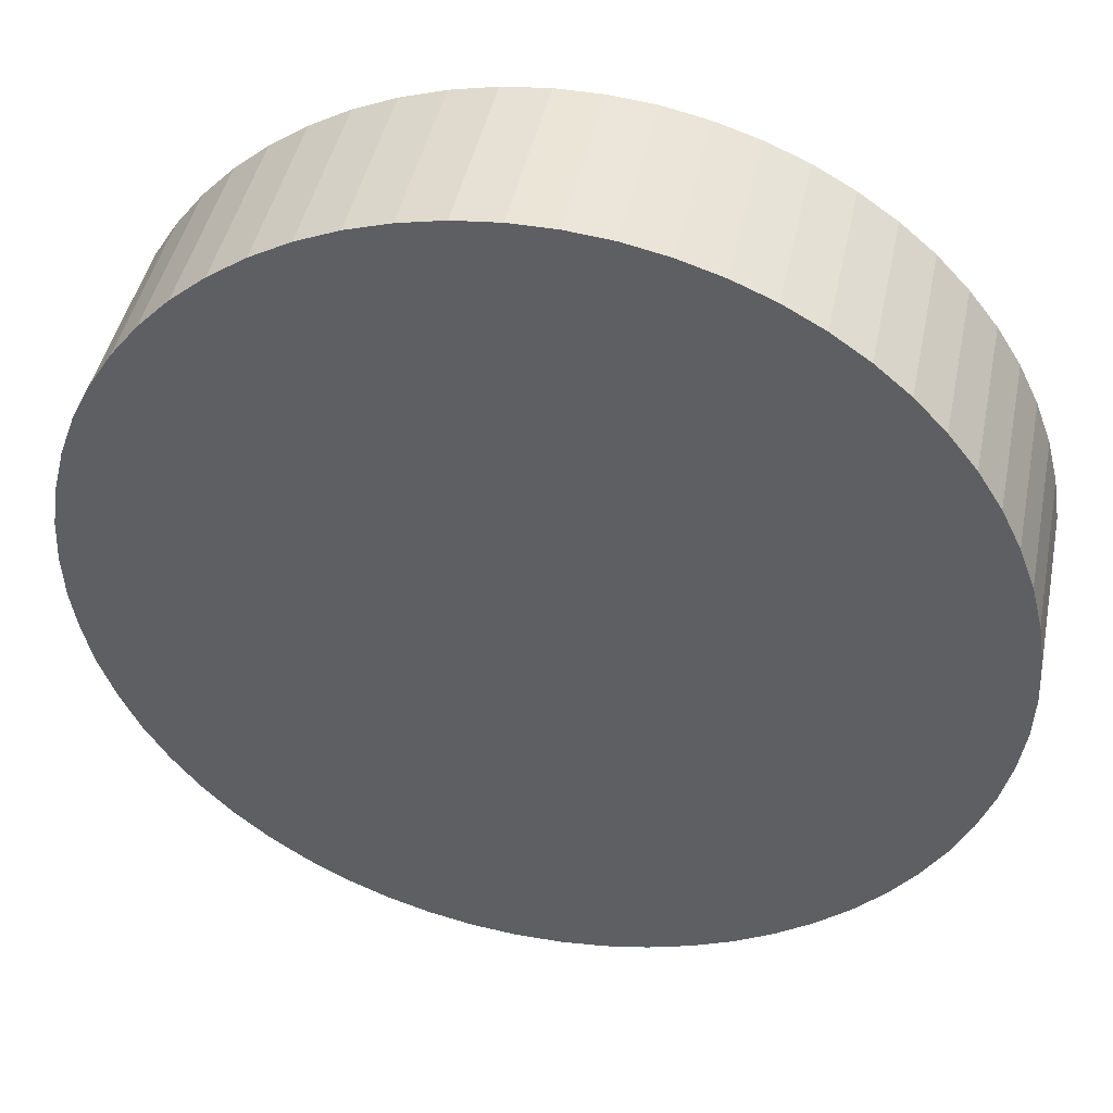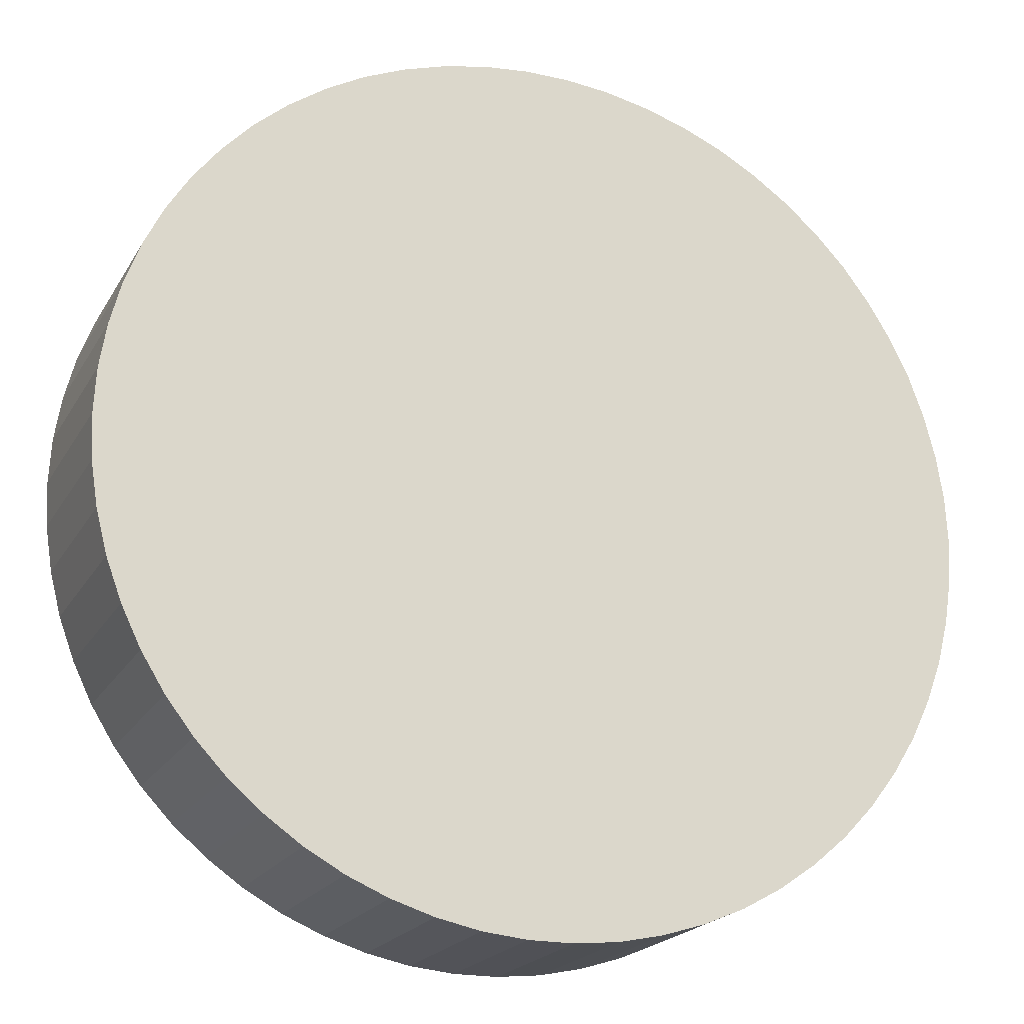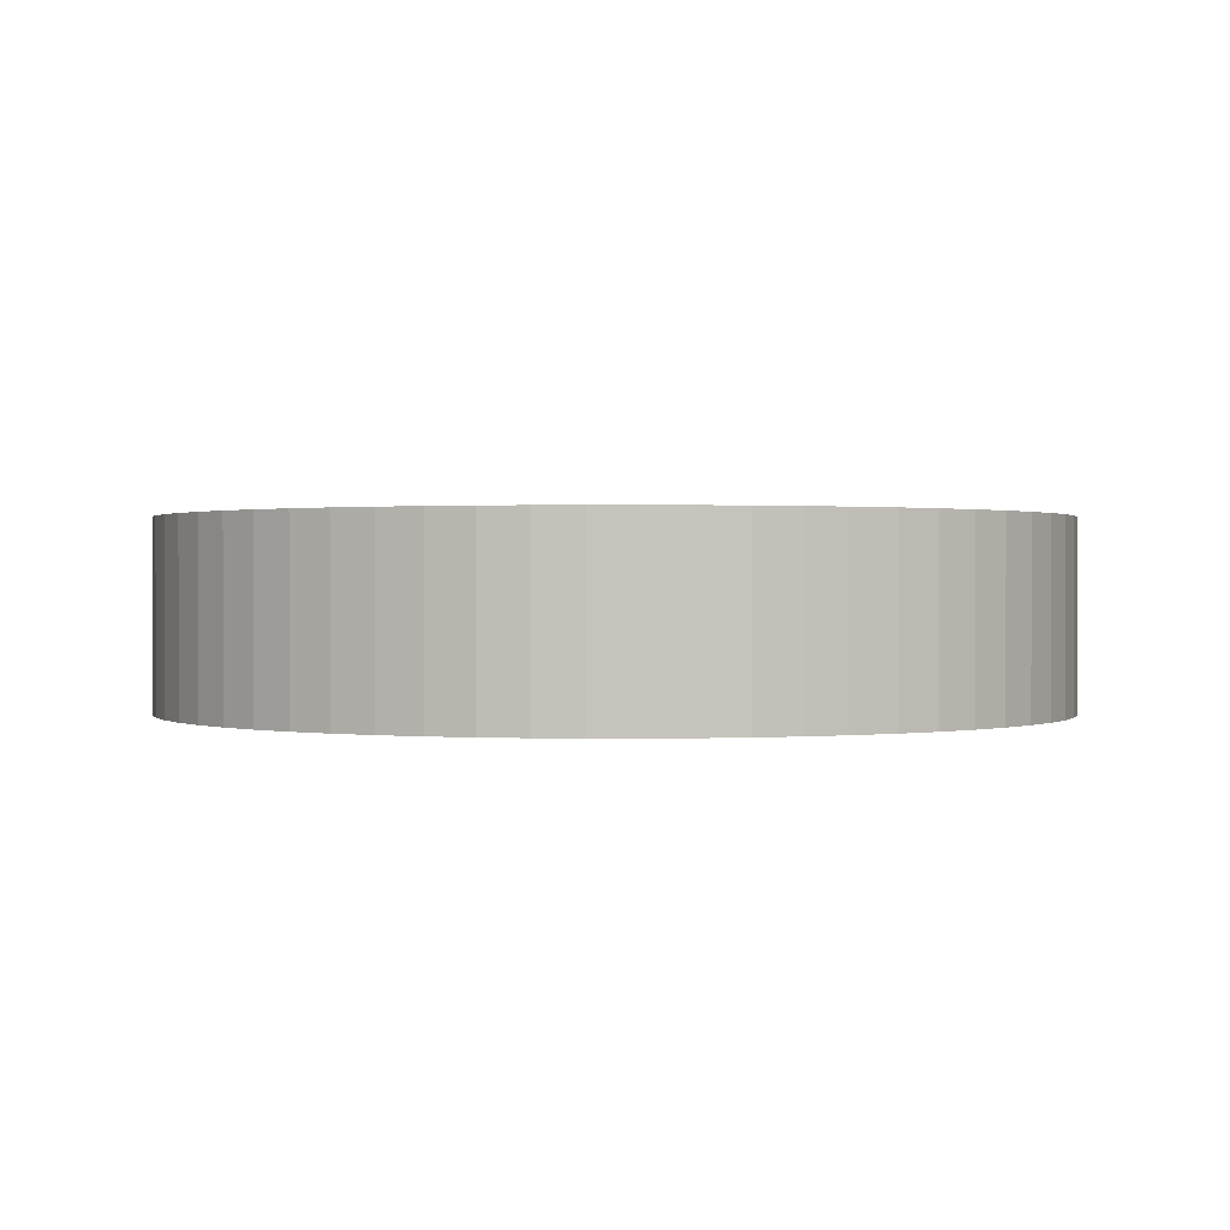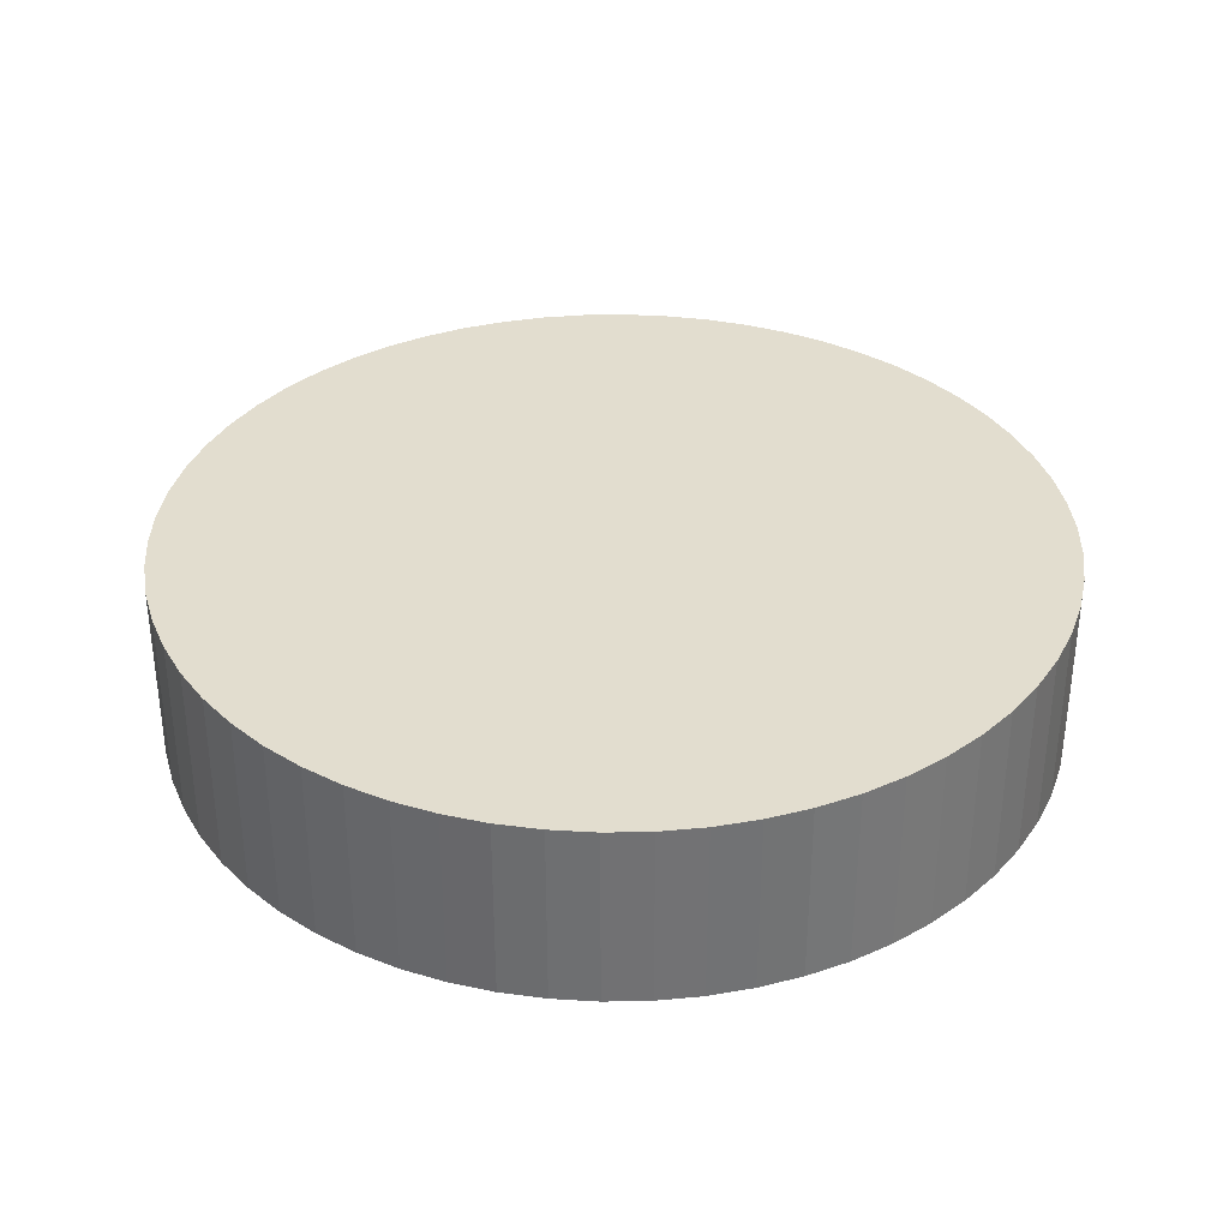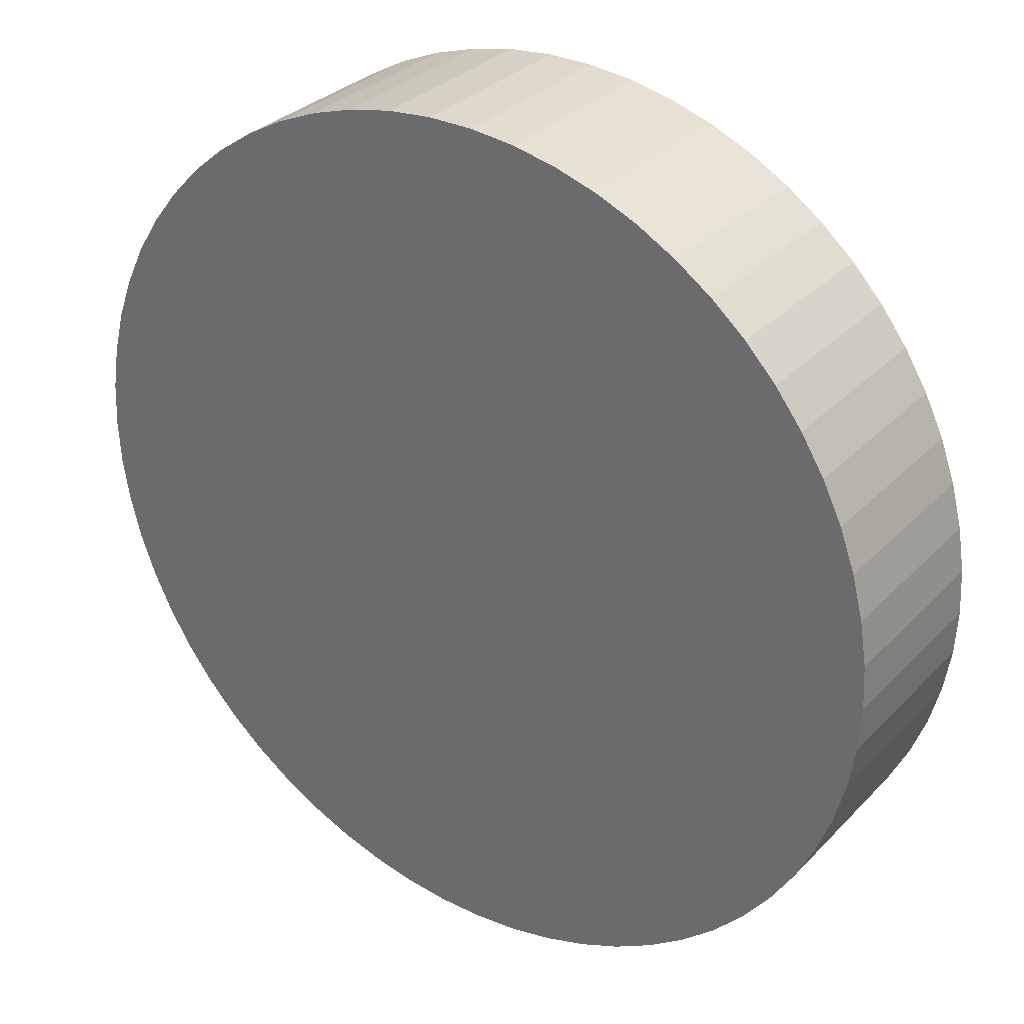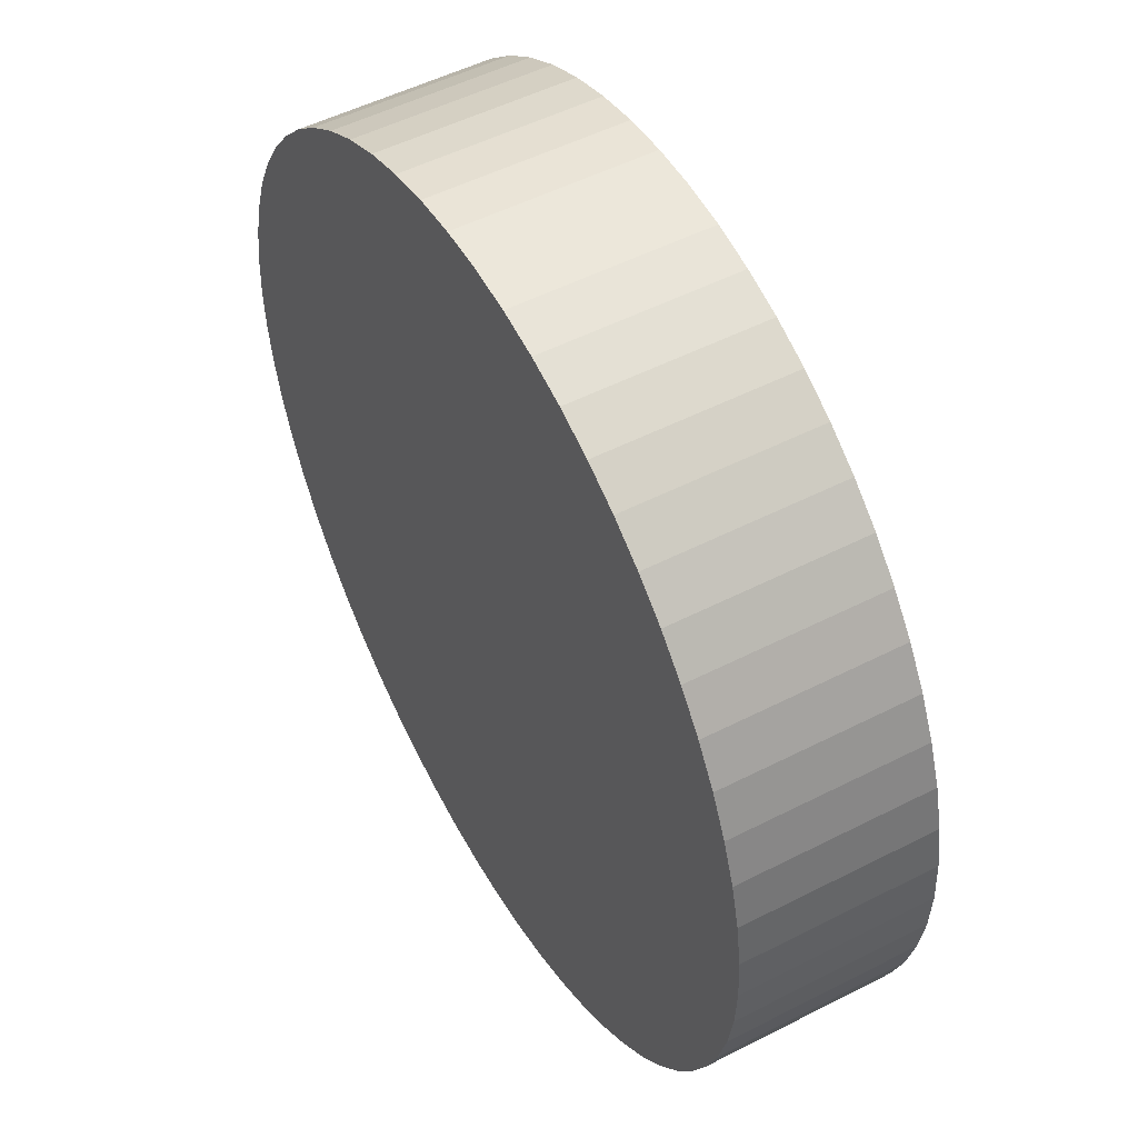
<metadata>
{"format":"obj","ext":"obj","renderer":"f3d","projection":"perspective","resolution":1024,"background":"white","views":[{"elev":44.0,"azim":11.5,"up":"+Z"},{"elev":-20.5,"azim":157.8,"up":"+Z"},{"elev":0.7,"azim":-98.6,"up":"+Y"},{"elev":34.8,"azim":-94.3,"up":"+Y"},{"elev":31.3,"azim":-144.6,"up":"+Z"},{"elev":51.4,"azim":60.9,"up":"+Z"}]}
</metadata>
<code>
v  1.034 0.667 1.486
v  0.747 0.667 1.345
v  0.887 0.667 1.423
v  1.188 0.667 1.534
v  0.615 0.667 1.253
v  0.493 0.667 1.149
v  1.345 0.667 1.567
v  0.382 0.667 1.032
v  1.505 0.667 1.583
v  0.284 0.667 0.905
v  1.665 0.667 1.583
v  1.825 0.667 1.567
v  0.199 0.667 0.769
v  1.982 0.667 1.534
v  0.128 0.667 0.625
v  0.073 0.667 0.474
v  2.135 0.667 1.486
v  2.283 0.667 1.423
v  0.033 0.667 0.319
v  0.008 0.667 0.16
v  2.423 0.667 1.345
v  0 0.667 4.084e-17
v  2.555 0.667 1.253
v  0.008 0.667 -0.16
v  2.677 0.667 1.149
v  0.033 0.667 -0.319
v  2.787 0.667 1.032
v  0.073 0.667 -0.475
v  2.886 0.667 0.905
v  0.129 0.667 -0.625
v  2.971 0.667 0.769
v  0.199 0.667 -0.769
v  3.041 0.667 0.625
v  0.284 0.667 -0.905
v  3.097 0.667 0.475
v  0.382 0.667 -1.032
v  3.137 0.667 0.319
v  0.493 0.667 -1.149
v  3.162 0.667 0.16
v  0.615 0.667 -1.253
v  3.17 0.667 4.084e-17
v  0.747 0.667 -1.345
v  3.162 0.667 -0.16
v  0.887 0.667 -1.423
v  3.137 0.667 -0.319
v  1.035 0.667 -1.486
v  3.097 0.667 -0.475
v  1.188 0.667 -1.534
v  3.041 0.667 -0.625
v  1.345 0.667 -1.567
v  2.971 0.667 -0.769
v  2.886 0.667 -0.905
v  1.505 0.667 -1.583
v  2.788 0.667 -1.032
v  1.665 0.667 -1.583
v  1.825 0.667 -1.567
v  2.677 0.667 -1.149
v  1.982 0.667 -1.534
v  2.555 0.667 -1.253
v  2.135 0.667 -1.486
v  2.423 0.667 -1.345
v  2.283 0.667 -1.423
v  0.073 -2.902e-17 0.474
v  0.128 -3.827e-17 0.625
v  0.033 -1.953e-17 0.319
v  0.129 3.827e-17 -0.625
v  0.073 2.909e-17 -0.475
v  0.033 1.953e-17 -0.319
v  0.008 9.797e-18 -0.16
v  0 0 0
v  0.008 -9.797e-18 0.16
v  0.199 -4.709e-17 0.769
v  0.284 -5.542e-17 0.905
v  0.382 -6.319e-17 1.032
v  0.493 -7.036e-17 1.149
v  0.615 -7.672e-17 1.253
v  0.747 -8.236e-17 1.345
v  0.887 -8.713e-17 1.423
v  1.034 -9.099e-17 1.486
v  1.188 -9.393e-17 1.534
v  1.345 -9.595e-17 1.567
v  1.505 -9.693e-17 1.583
v  1.665 -9.693e-17 1.583
v  1.825 -9.595e-17 1.567
v  1.982 -9.393e-17 1.534
v  2.135 -9.099e-17 1.486
v  2.283 -8.713e-17 1.423
v  2.423 -8.236e-17 1.345
v  2.555 -7.672e-17 1.253
v  2.677 -7.036e-17 1.149
v  2.787 -6.319e-17 1.032
v  2.886 -5.542e-17 0.905
v  2.971 -4.709e-17 0.769
v  3.041 -3.827e-17 0.625
v  3.097 -2.909e-17 0.475
v  3.137 -1.953e-17 0.319
v  3.162 -9.797e-18 0.16
v  3.17 0 0
v  3.162 9.797e-18 -0.16
v  3.137 1.953e-17 -0.319
v  3.097 2.909e-17 -0.475
v  3.041 3.827e-17 -0.625
v  2.971 4.709e-17 -0.769
v  2.886 5.542e-17 -0.905
v  2.788 6.319e-17 -1.032
v  2.677 7.036e-17 -1.149
v  2.555 7.672e-17 -1.253
v  2.423 8.236e-17 -1.345
v  2.283 8.713e-17 -1.423
v  2.135 9.099e-17 -1.486
v  1.982 9.393e-17 -1.534
v  1.825 9.595e-17 -1.567
v  1.665 9.693e-17 -1.583
v  1.505 9.693e-17 -1.583
v  1.345 9.595e-17 -1.567
v  1.188 9.393e-17 -1.534
v  1.035 9.099e-17 -1.486
v  0.887 8.713e-17 -1.423
v  0.747 8.236e-17 -1.345
v  0.615 7.672e-17 -1.253
v  0.493 7.036e-17 -1.149
v  0.382 6.319e-17 -1.032
v  0.284 5.542e-17 -0.905
v  0.199 4.709e-17 -0.769
g defaultobject
f 1 2 3
f 2 1 4
f 2 4 5
f 5 4 6
f 6 4 7
f 6 7 8
f 8 7 9
f 8 9 10
f 10 9 11
f 10 11 12
f 10 12 13
f 13 12 14
f 13 14 15
f 15 14 16
f 16 14 17
f 16 17 18
f 16 18 19
f 19 18 20
f 20 18 21
f 20 21 22
f 22 21 23
f 22 23 24
f 24 23 25
f 24 25 26
f 26 25 27
f 26 27 28
f 28 27 29
f 28 29 30
f 30 29 31
f 30 31 32
f 32 31 33
f 32 33 34
f 34 33 35
f 34 35 36
f 36 35 37
f 36 37 38
f 38 37 39
f 38 39 40
f 40 39 41
f 40 41 42
f 42 41 43
f 42 43 44
f 44 43 45
f 44 45 46
f 46 45 47
f 46 47 48
f 48 47 49
f 48 49 50
f 50 49 51
f 50 51 52
f 50 52 53
f 53 52 54
f 53 54 55
f 55 54 56
f 56 54 57
f 56 57 58
f 58 57 59
f 58 59 60
f 60 59 61
f 60 61 62
f 63 15 16
f 15 63 64
f 65 16 19
f 16 65 63
f 66 28 30
f 28 66 67
f 67 26 28
f 26 67 68
f 68 24 26
f 24 68 69
f 69 22 24
f 22 69 70
f 70 20 22
f 20 70 71
f 71 19 20
f 19 71 65
f 64 13 15
f 13 64 72
f 72 10 13
f 10 72 73
f 73 8 10
f 8 73 74
f 74 6 8
f 6 74 75
f 75 5 6
f 5 75 76
f 76 2 5
f 2 76 77
f 77 3 2
f 3 77 78
f 78 1 3
f 1 78 79
f 79 4 1
f 4 79 80
f 80 7 4
f 7 80 81
f 81 9 7
f 9 81 82
f 82 11 9
f 11 82 83
f 83 12 11
f 12 83 84
f 84 14 12
f 14 84 85
f 85 17 14
f 17 85 86
f 86 18 17
f 18 86 87
f 87 21 18
f 21 87 88
f 88 23 21
f 23 88 89
f 89 25 23
f 25 89 90
f 90 27 25
f 27 90 91
f 91 29 27
f 29 91 92
f 92 31 29
f 31 92 93
f 93 33 31
f 33 93 94
f 94 35 33
f 35 94 95
f 95 37 35
f 37 95 96
f 96 39 37
f 39 96 97
f 97 41 39
f 41 97 98
f 98 43 41
f 43 98 99
f 99 45 43
f 45 99 100
f 100 47 45
f 47 100 101
f 101 49 47
f 49 101 102
f 102 51 49
f 51 102 103
f 103 52 51
f 52 103 104
f 104 54 52
f 54 104 105
f 105 57 54
f 57 105 106
f 106 59 57
f 59 106 107
f 107 61 59
f 61 107 108
f 108 62 61
f 62 108 109
f 109 60 62
f 60 109 110
f 110 58 60
f 58 110 111
f 111 56 58
f 56 111 112
f 112 55 56
f 55 112 113
f 113 53 55
f 53 113 114
f 114 50 53
f 50 114 115
f 115 48 50
f 48 115 116
f 116 46 48
f 46 116 117
f 117 44 46
f 44 117 118
f 118 42 44
f 42 118 119
f 119 40 42
f 40 119 120
f 120 38 40
f 38 120 121
f 121 36 38
f 36 121 122
f 122 34 36
f 34 122 123
f 123 32 34
f 32 123 124
f 124 30 32
f 30 124 66
f 63 72 64
f 72 63 73
f 73 63 65
f 73 65 74
f 74 65 71
f 74 71 75
f 75 71 70
f 75 70 76
f 76 70 69
f 76 69 68
f 76 68 77
f 77 68 78
f 78 68 67
f 78 67 79
f 79 67 66
f 79 66 80
f 80 66 124
f 80 124 123
f 80 123 81
f 81 123 122
f 81 122 82
f 82 122 121
f 82 121 83
f 83 121 84
f 84 121 120
f 84 120 85
f 85 120 119
f 85 119 86
f 86 119 118
f 86 118 87
f 87 118 117
f 87 117 88
f 88 117 116
f 88 116 89
f 89 116 115
f 89 115 90
f 90 115 114
f 90 114 91
f 91 114 113
f 91 113 92
f 92 113 112
f 92 112 111
f 92 111 93
f 93 111 110
f 93 110 94
f 94 110 109
f 94 109 95
f 95 109 96
f 96 109 108
f 96 108 97
f 97 108 107
f 97 107 106
f 97 106 98
f 98 106 99
f 99 106 105
f 99 105 100
f 100 105 104
f 100 104 101
f 101 104 103
f 101 103 102

</code>
